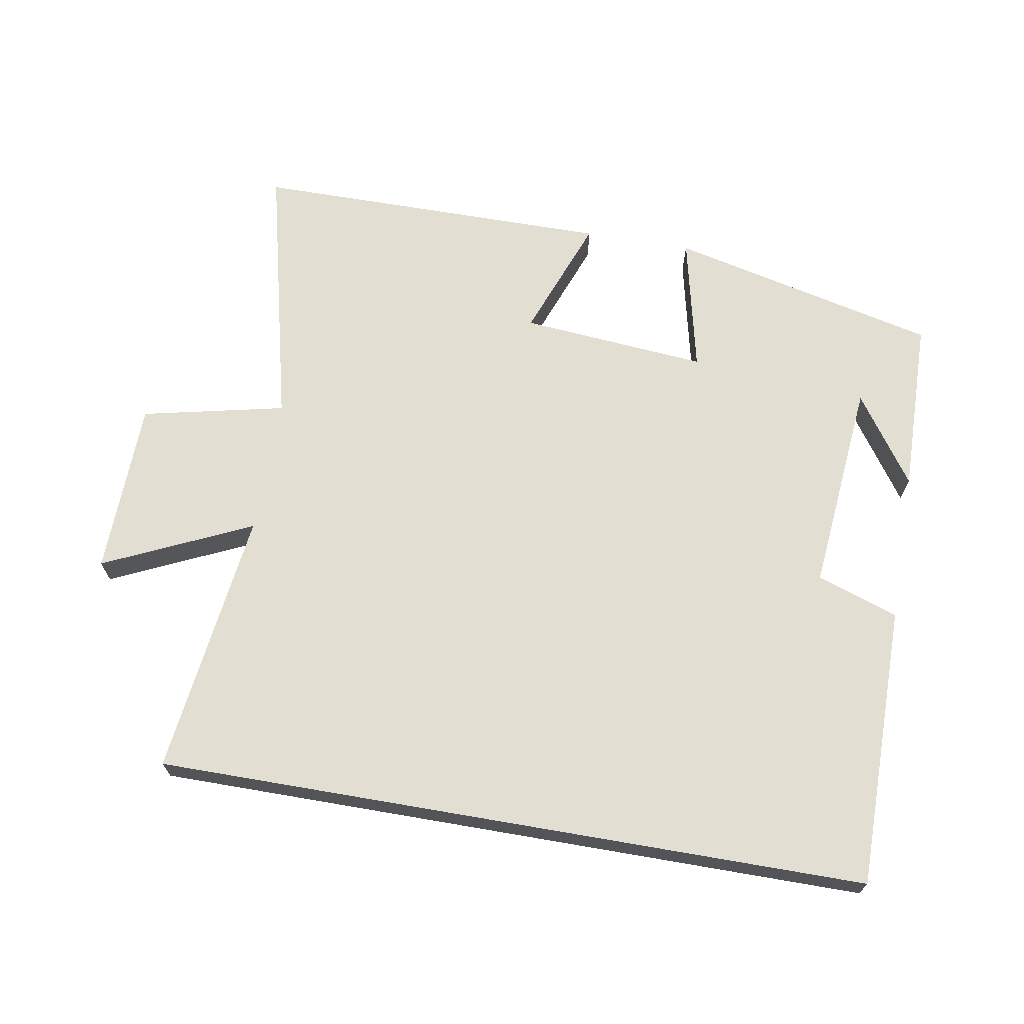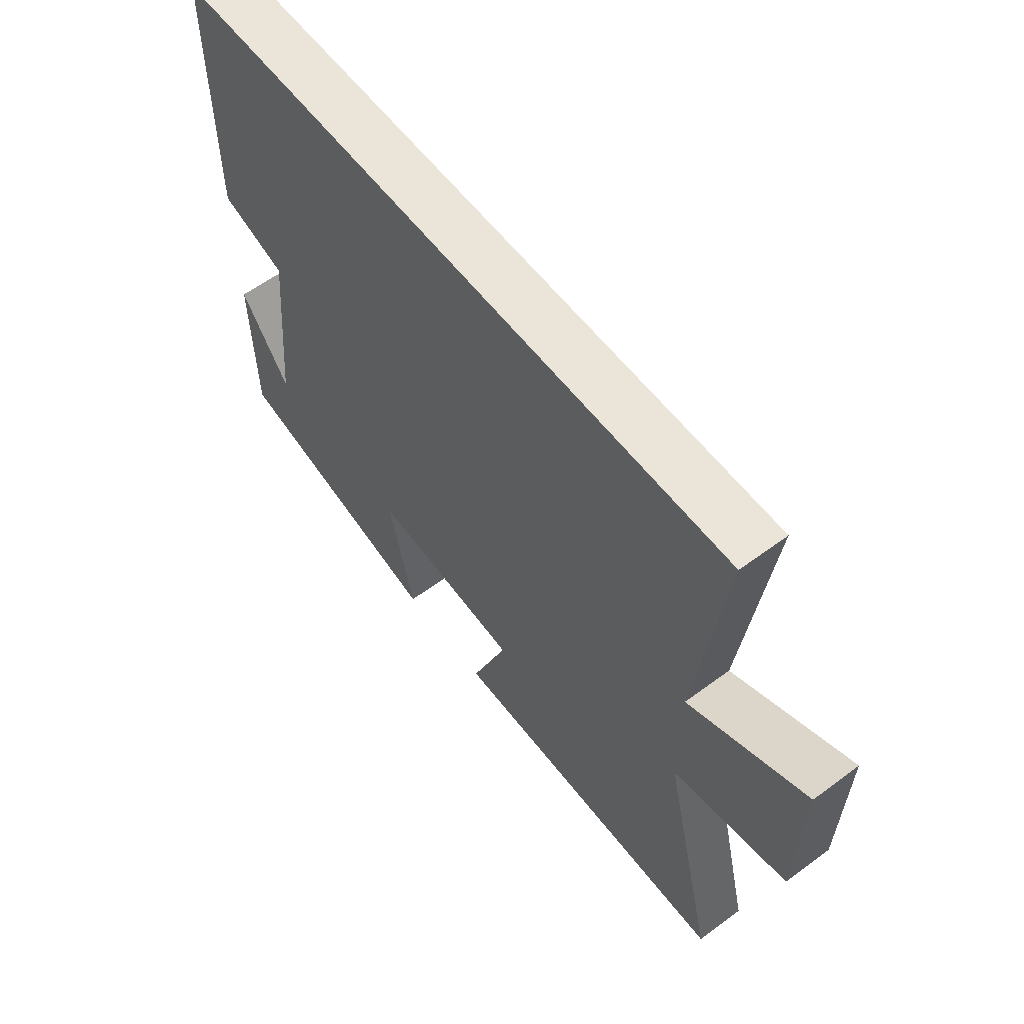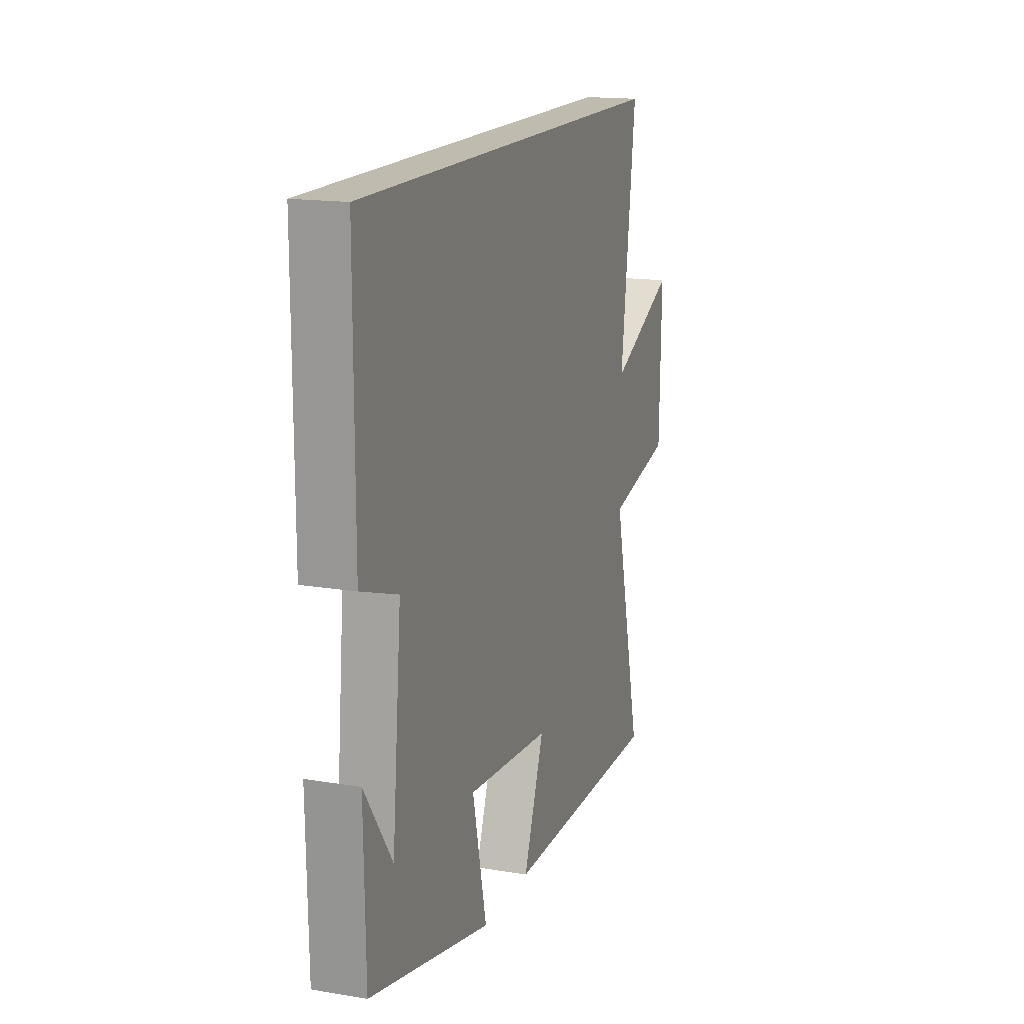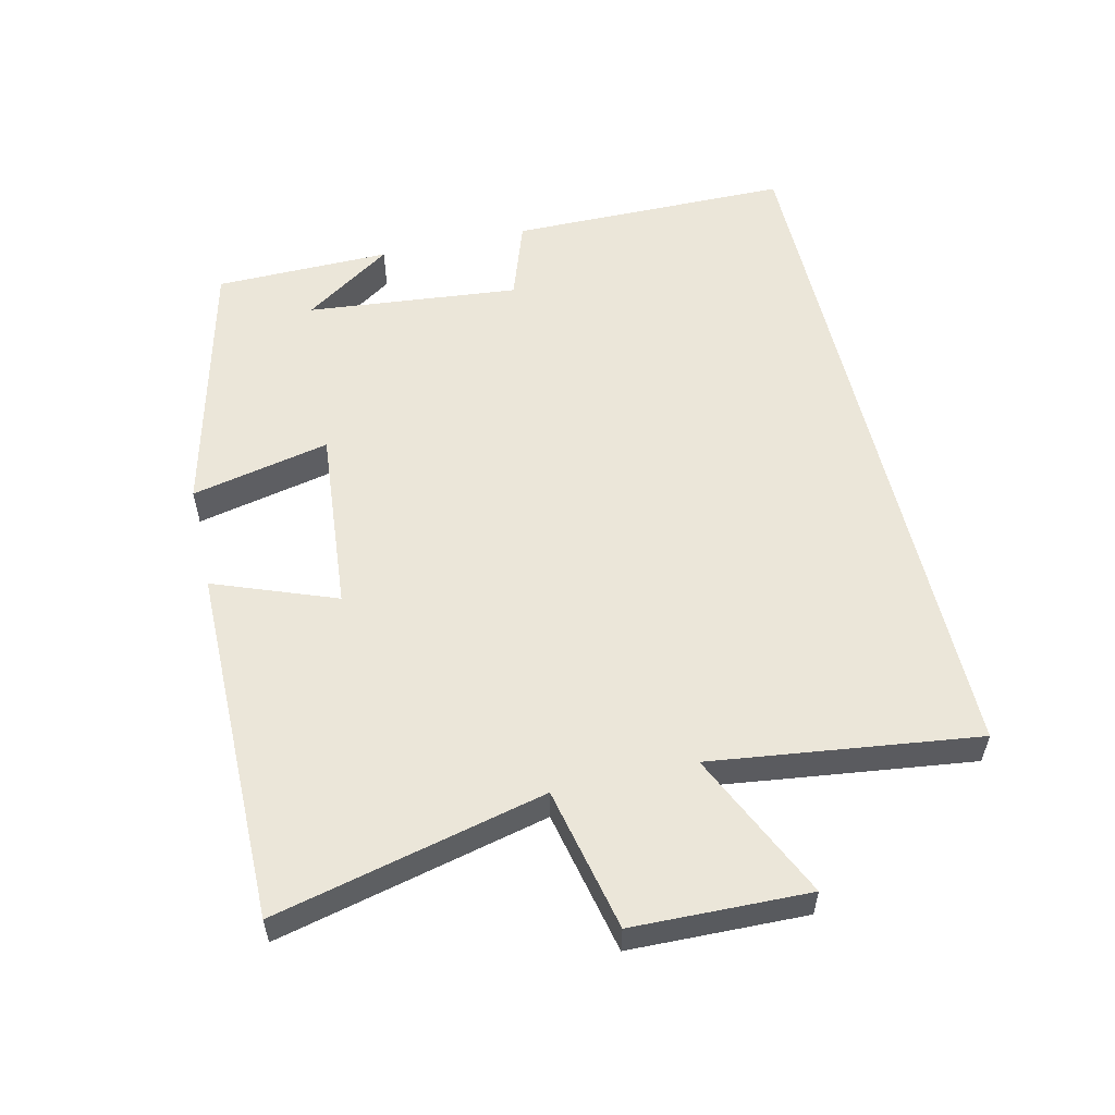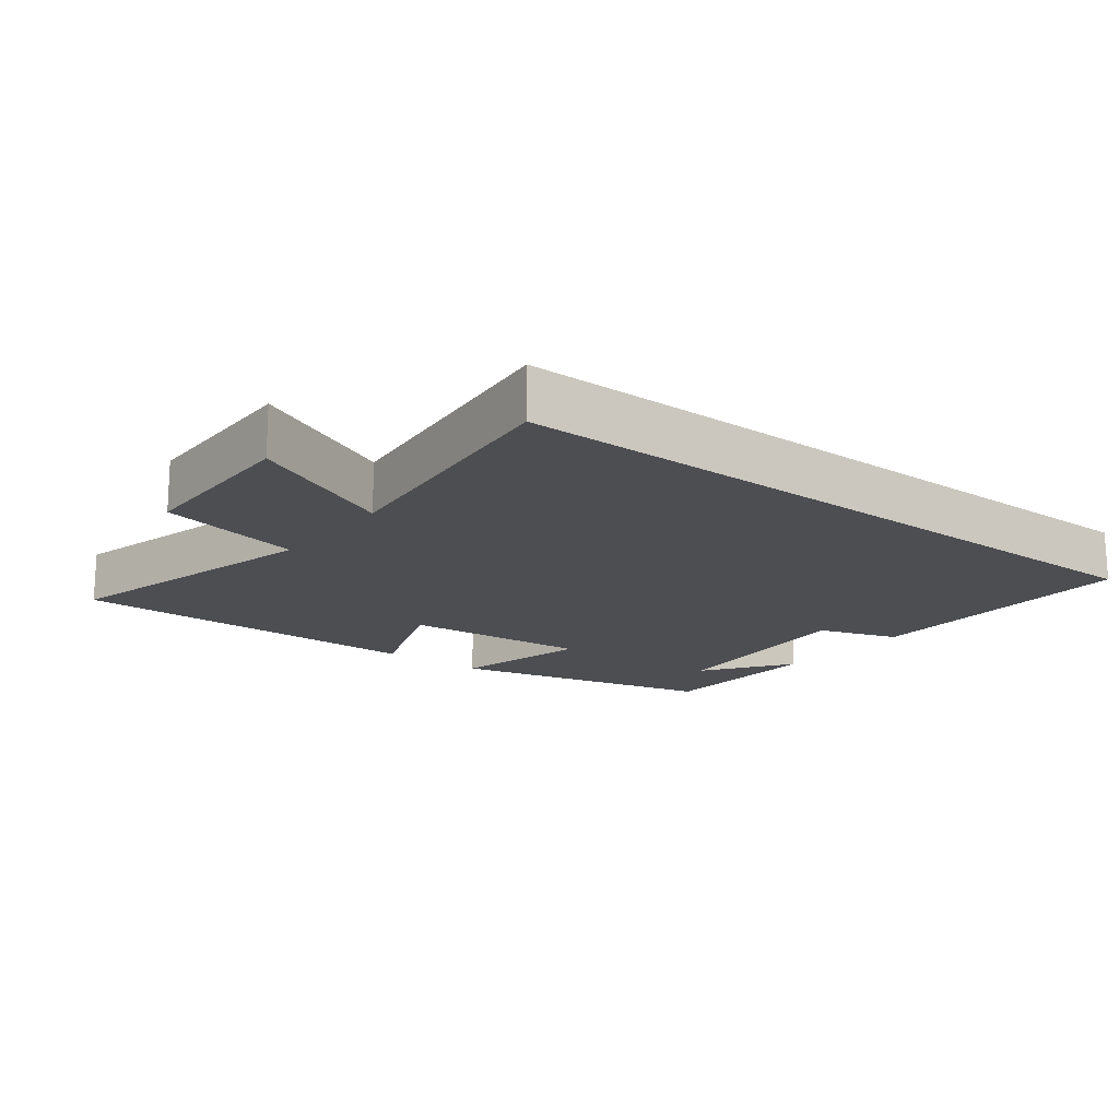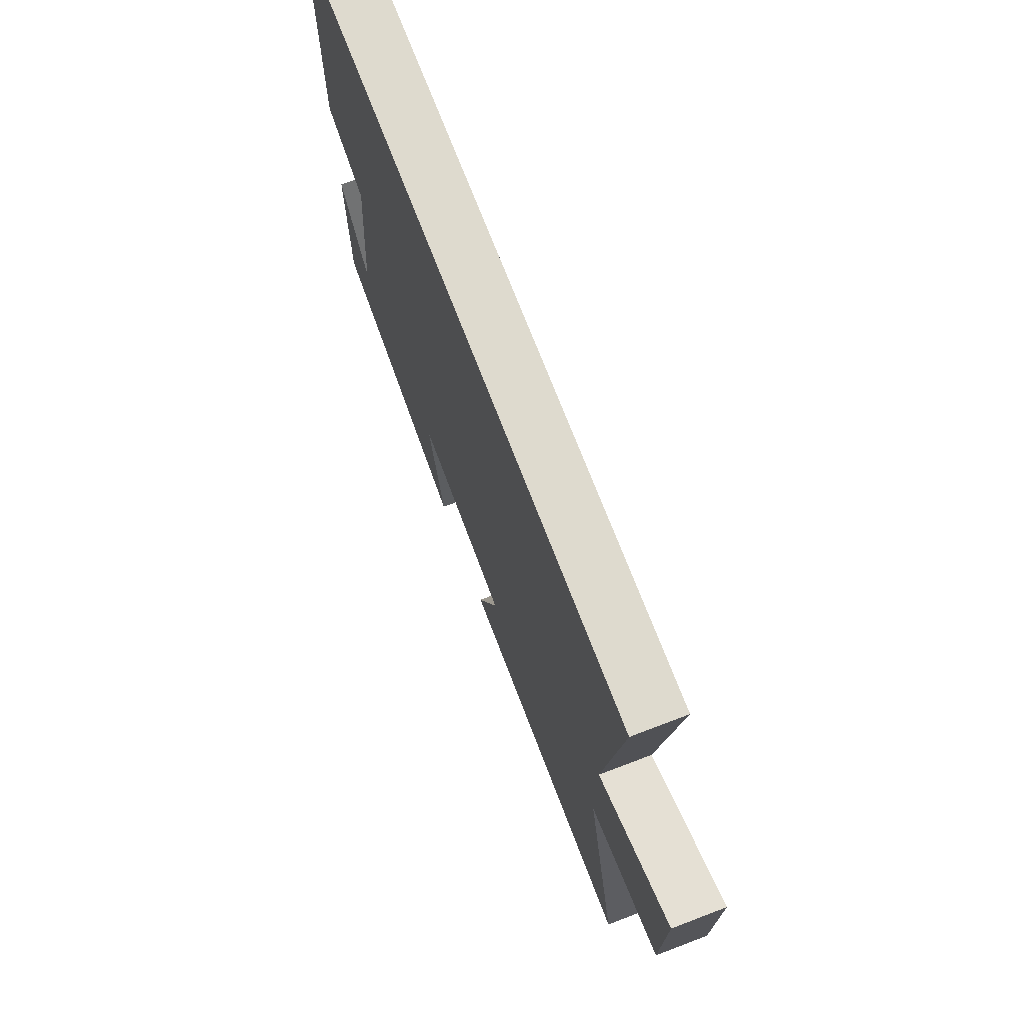
<metadata>
{"format":"obj","ext":"obj","renderer":"f3d","projection":"perspective","resolution":1024,"background":"white","views":[{"elev":67.8,"azim":9.8,"up":"+Y"},{"elev":59.1,"azim":-127.4,"up":"+Z"},{"elev":16.2,"azim":109.0,"up":"+Z"},{"elev":55.5,"azim":-102.9,"up":"+Y"},{"elev":-16.7,"azim":-38.1,"up":"+Y"},{"elev":71.1,"azim":-110.9,"up":"+Z"}]}
</metadata>
<code>
v 0.5 0.07 0.5
v 0.5 0.07 0.082
v 0.38 0.07 0.041
v 0.41 0.07 -0.275
v 0.5 0.07 -0.144
v 0.495 0.07 -0.405
v 0.097 0.07 -0.5
v 0.143 0.07 -0.295
v -0.133 0.07 -0.319
v -0.065 0.07 -0.5
v -0.597 0.07 -0.499
v -0.5 0.07 -0.1
v -0.712 0.07 -0.053
v -0.718 0.07 0.207
v -0.5 0.07 0.106
v -0.549 0.07 0.5
v 0.5 0 0.5
v 0.5 0 0.082
v 0.38 0 0.041
v 0.41 0 -0.275
v 0.5 0 -0.144
v 0.495 0 -0.405
v 0.097 0 -0.5
v 0.143 0 -0.295
v -0.133 0 -0.319
v -0.065 0 -0.5
v -0.597 0 -0.499
v -0.5 0 -0.1
v -0.712 0 -0.053
v -0.718 0 0.207
v -0.5 0 0.106
v -0.549 0 0.5
f 1 2 3
f 16 1 3
f 15 16 3
f 12 13 14 15
f 12 15 3 4
f 9 10 11 12
f 8 9 12
f 8 12 4
f 7 8 4
f 6 7 4
f 4 5 6
f 19 18 17
f 19 17 32
f 19 32 31
f 31 30 29 28
f 20 19 31 28
f 28 27 26 25
f 28 25 24
f 20 28 24
f 20 24 23
f 20 23 22
f 22 21 20
f 1 17 18 2
f 2 18 19 3
f 3 19 20 4
f 4 20 21 5
f 5 21 22 6
f 6 22 23 7
f 7 23 24 8
f 8 24 25 9
f 9 25 26 10
f 10 26 27 11
f 11 27 28 12
f 12 28 29 13
f 13 29 30 14
f 14 30 31 15
f 15 31 32 16
f 16 32 17 1

</code>
